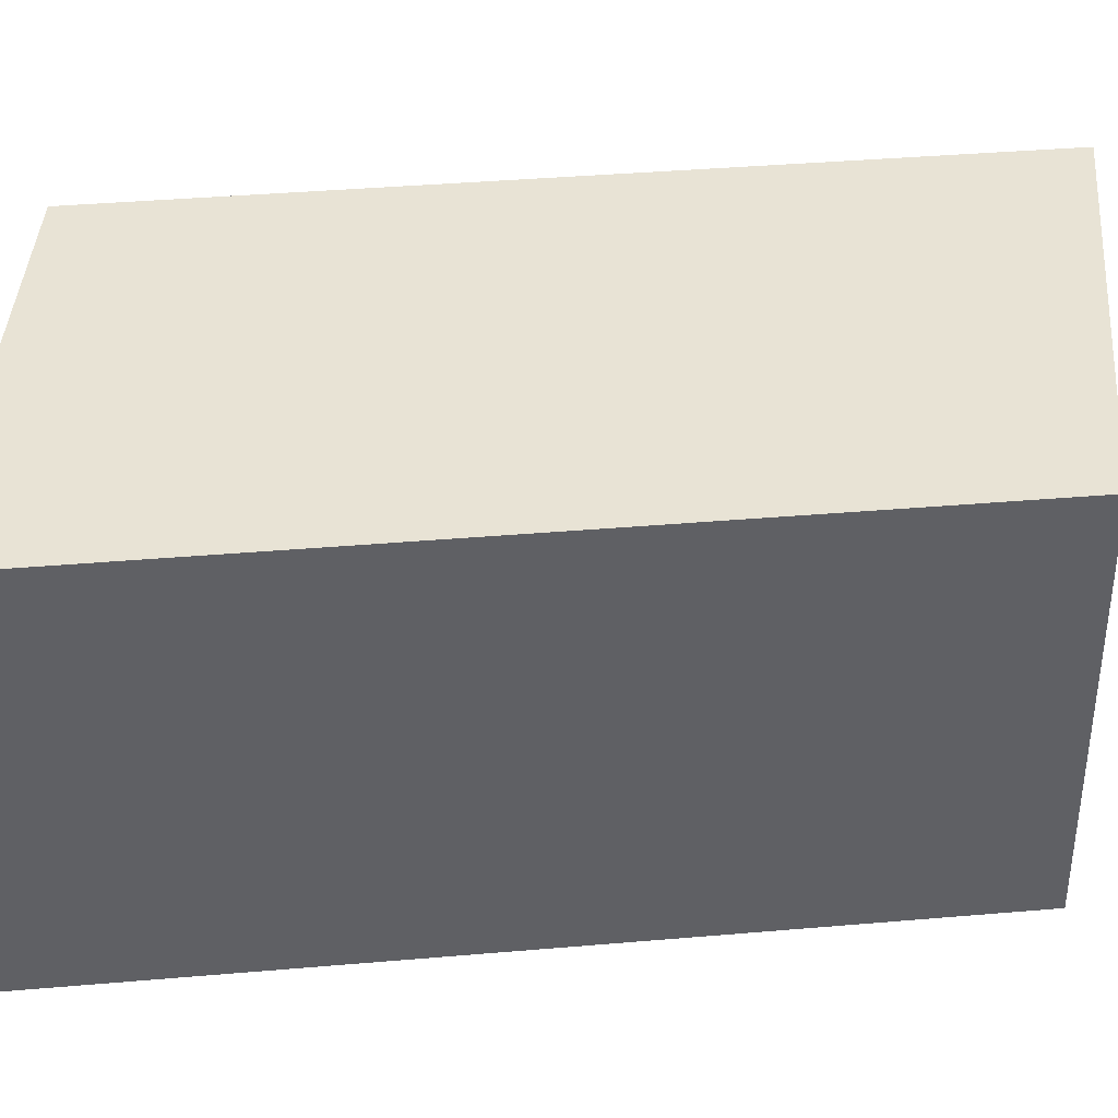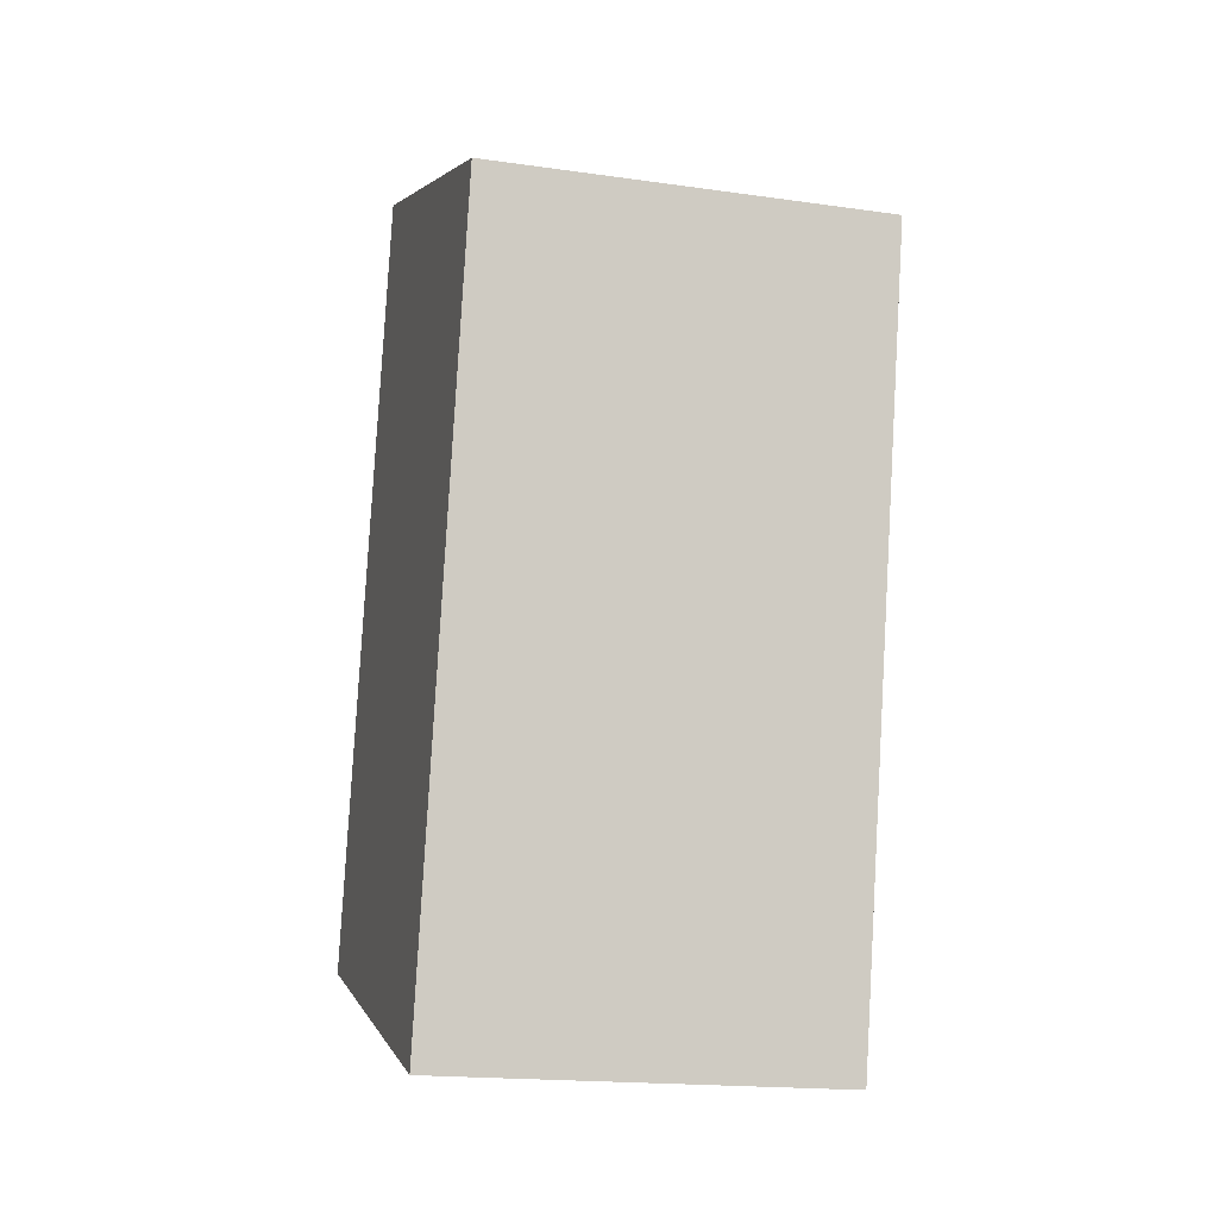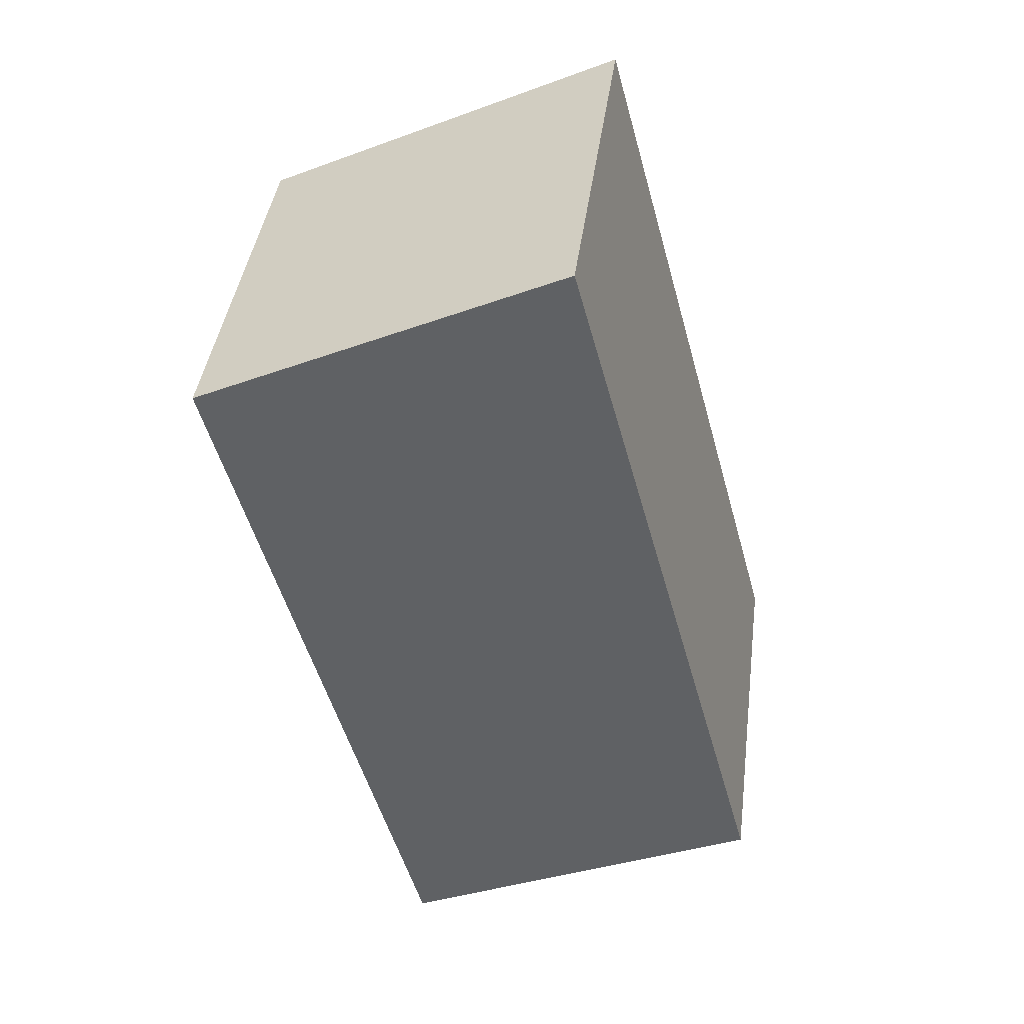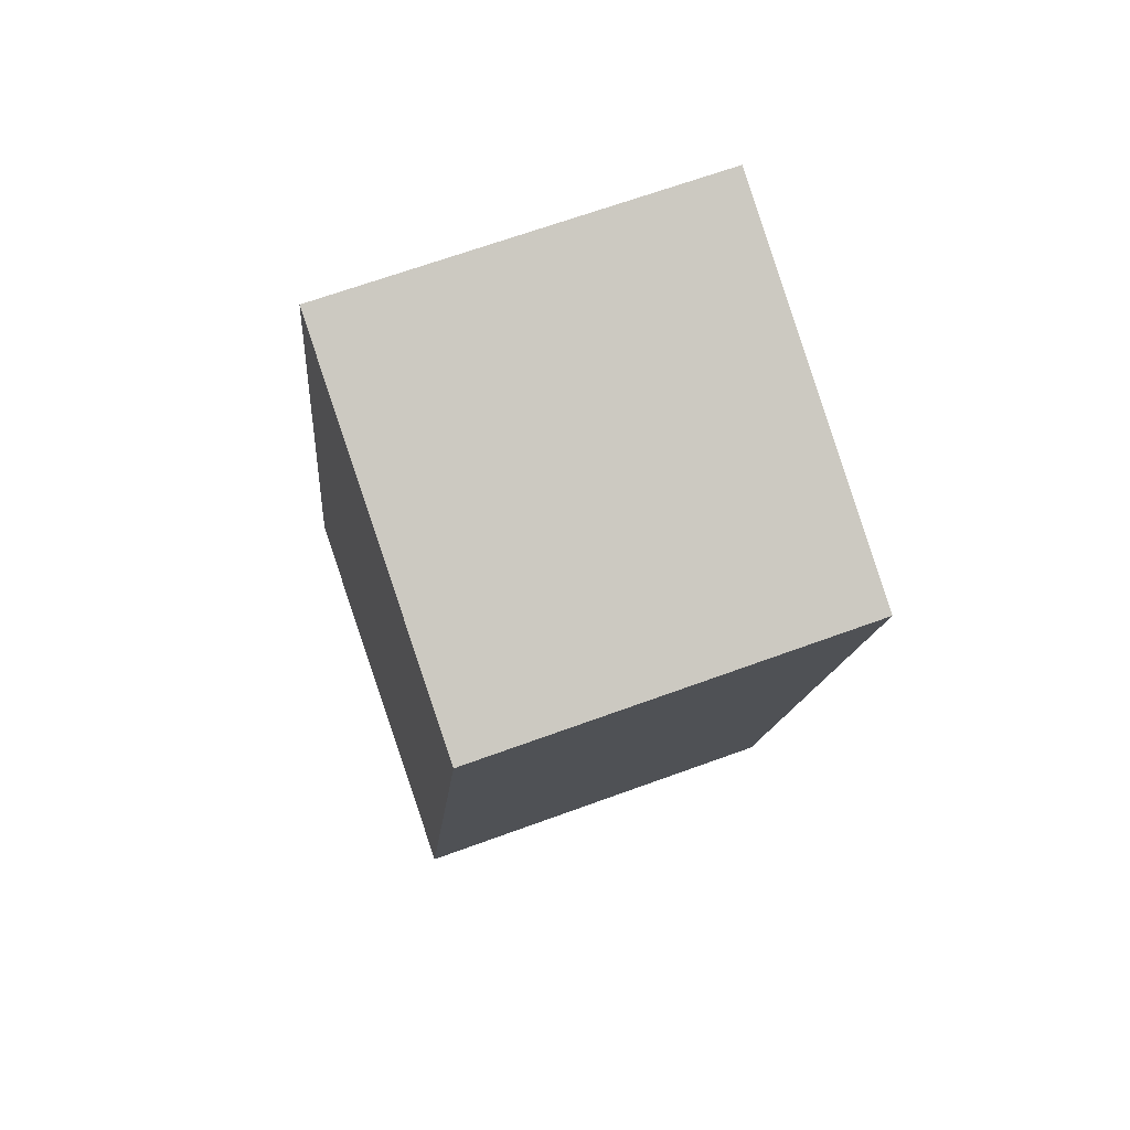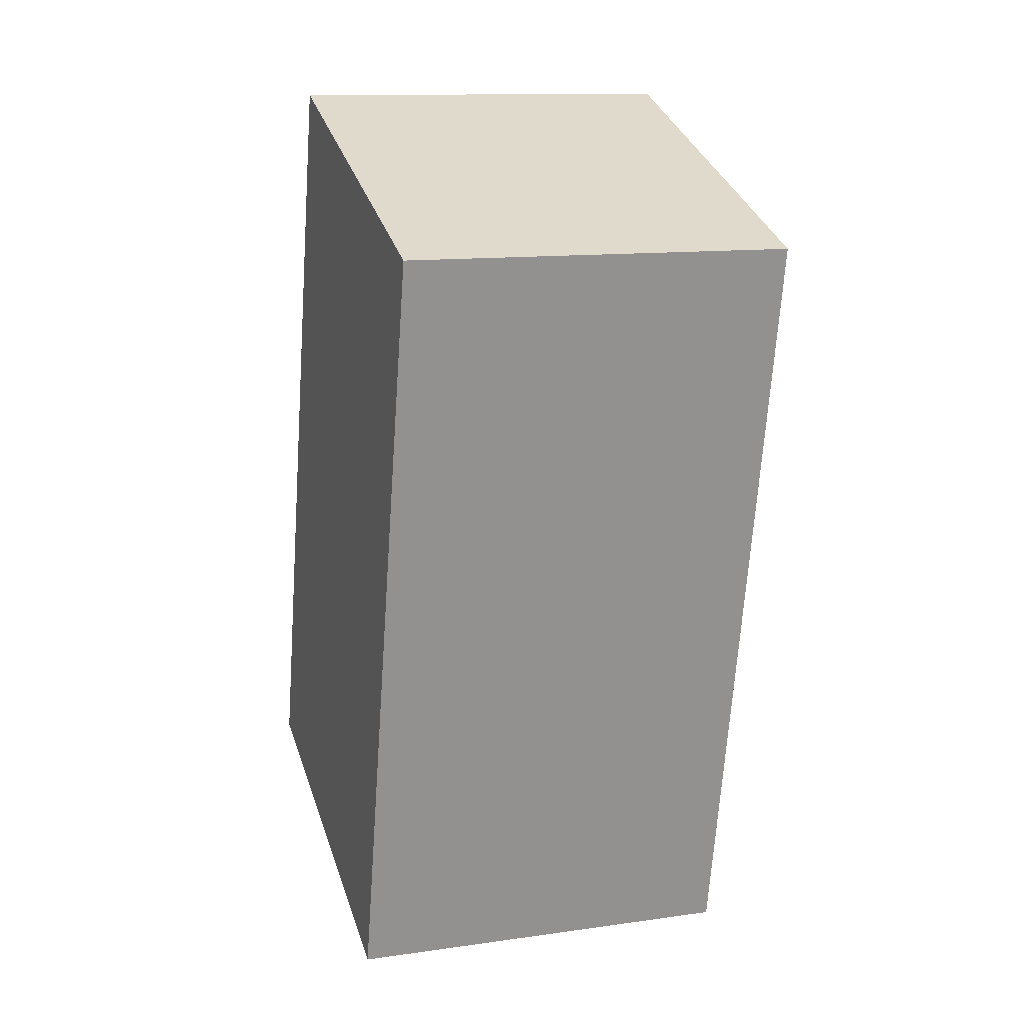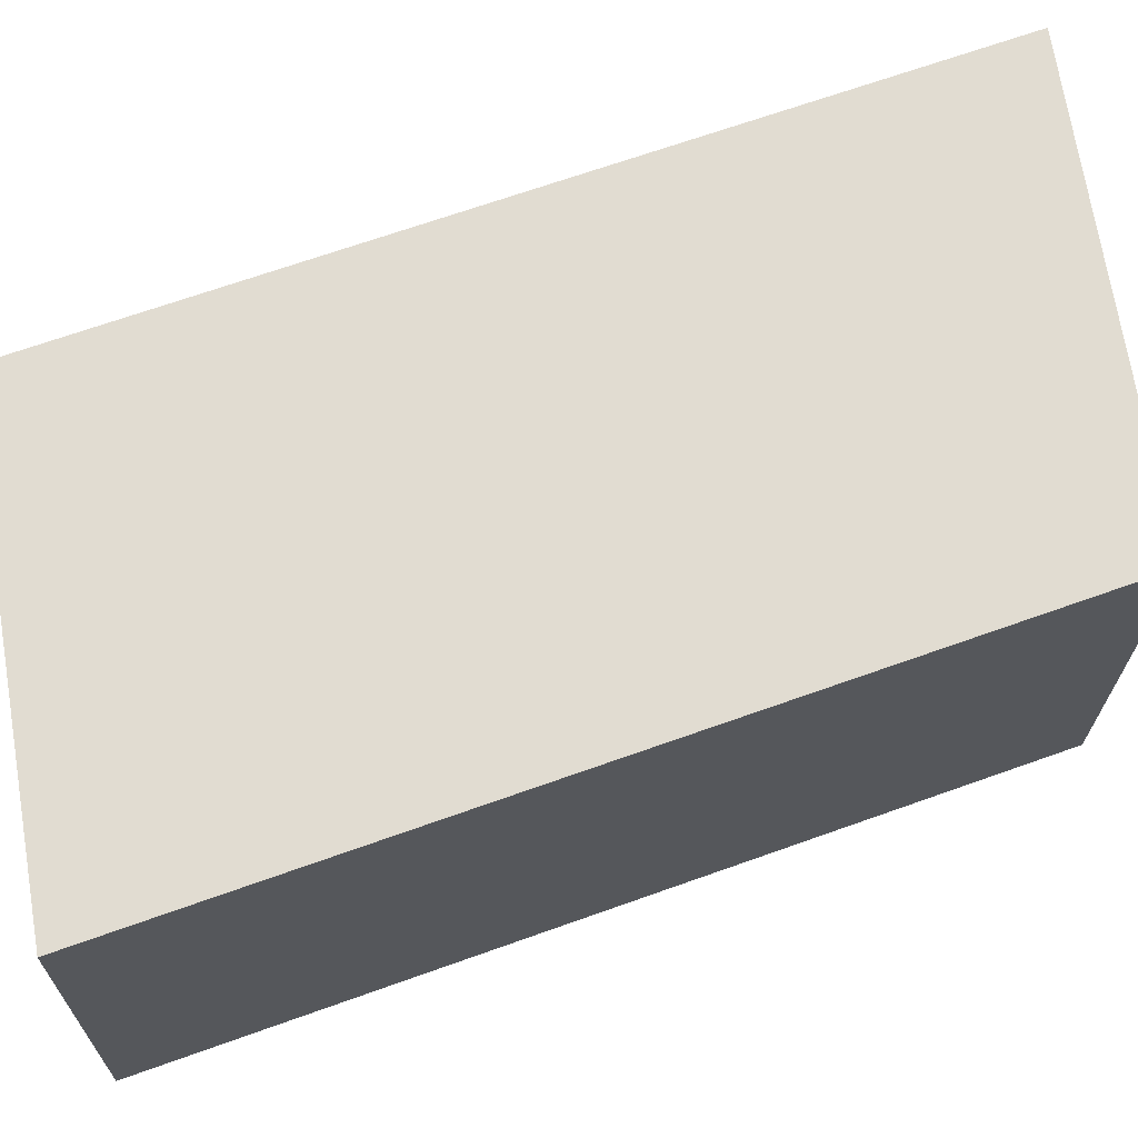
<metadata>
{"format":"obj","ext":"obj","renderer":"f3d","projection":"perspective","resolution":1024,"background":"white","views":[{"elev":37.6,"azim":68.4,"up":"+Z"},{"elev":-23.3,"azim":77.5,"up":"+Y"},{"elev":42.5,"azim":-169.3,"up":"+Y"},{"elev":62.4,"azim":73.2,"up":"+Y"},{"elev":7.3,"azim":74.7,"up":"+Y"},{"elev":66.3,"azim":54.8,"up":"+Z"}]}
</metadata>
<code>
o Cube.002
v 0.6427 -19.29 9.806
v 8.635 9.989 9.806
v -5.655 16.92 10.73
v -13.65 -12.35 10.73
v -0.2451 -18.86 -5.696
v 7.748 10.42 -5.696
v -14.54 -11.92 -4.77
v -6.542 17.36 -4.77
f 1 2 3 4
f 5 6 2 1
f 7 8 6 5
f 4 3 8 7
f 2 6 8 3
f 5 1 4 7

</code>
